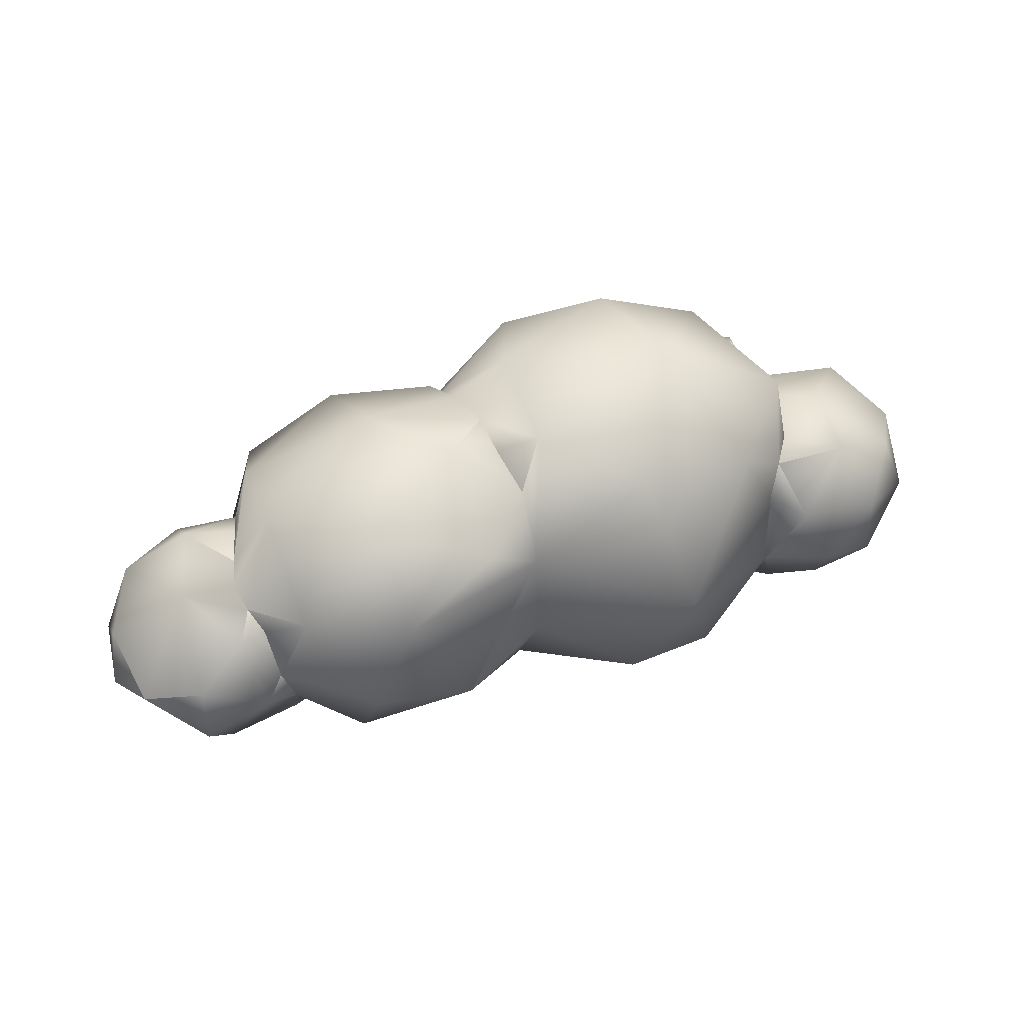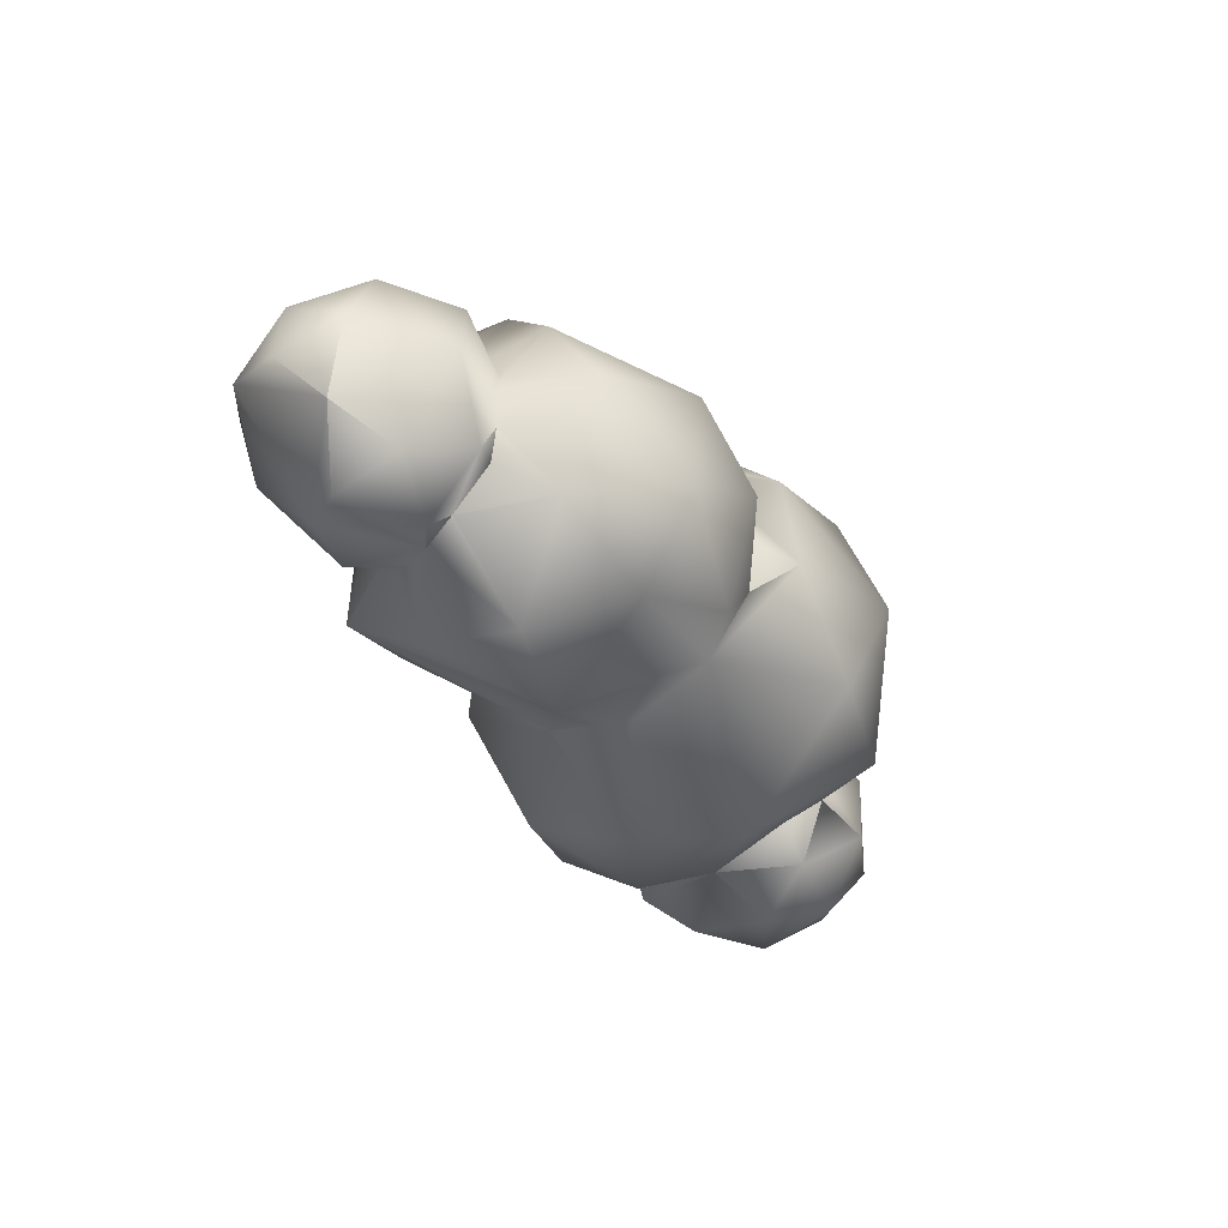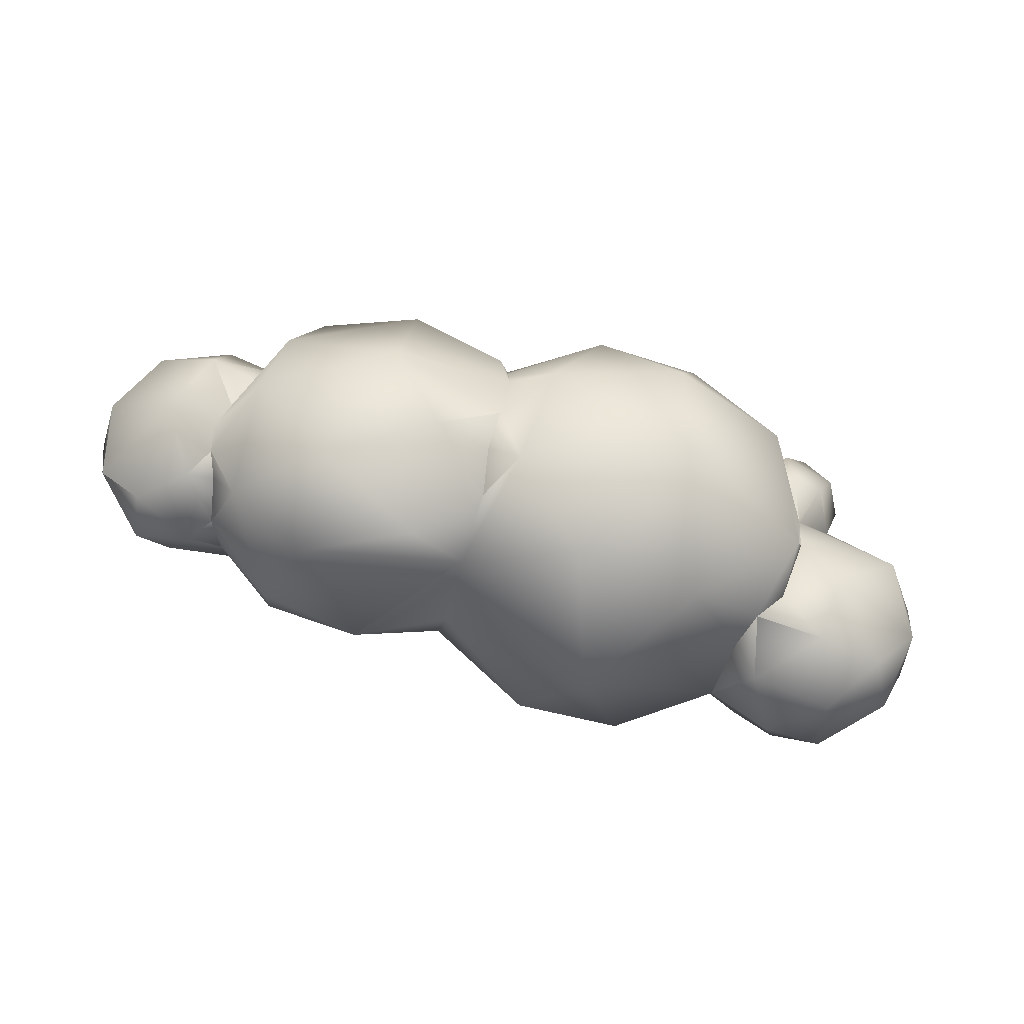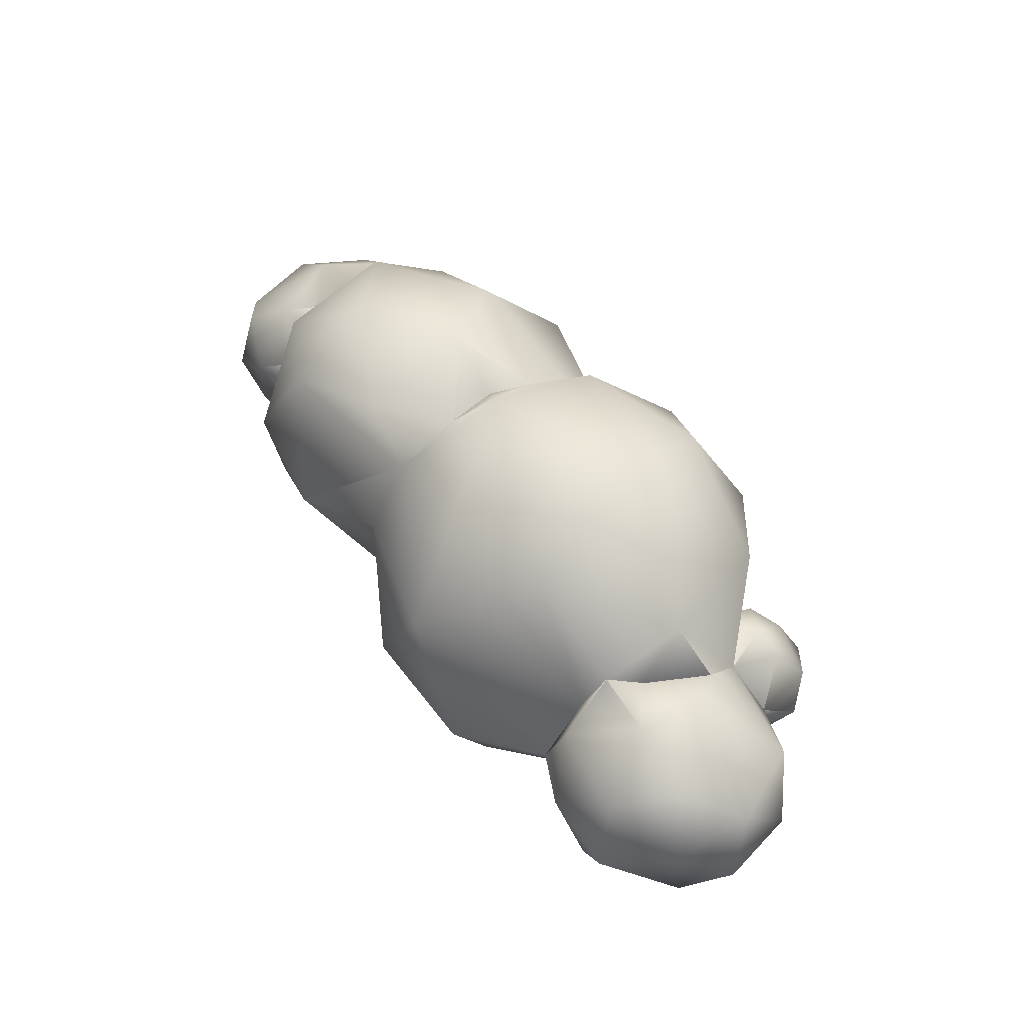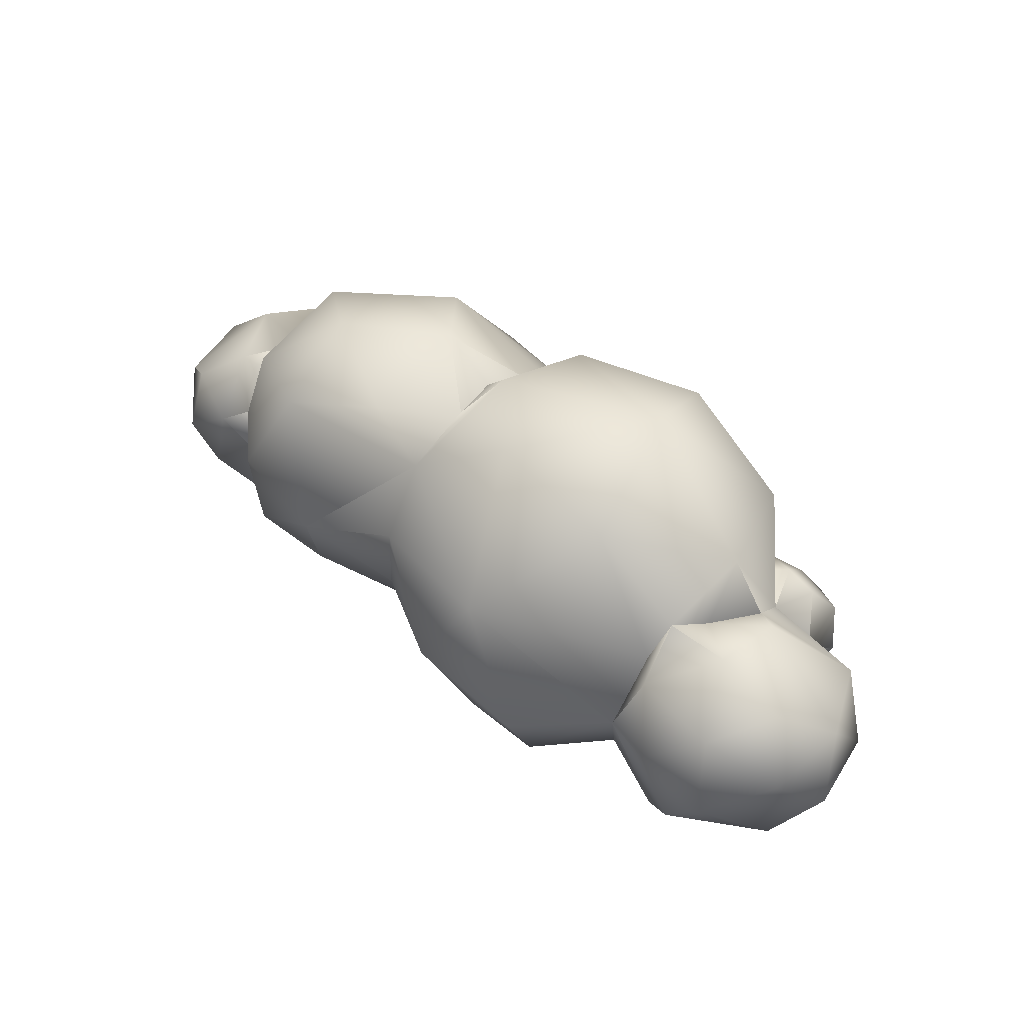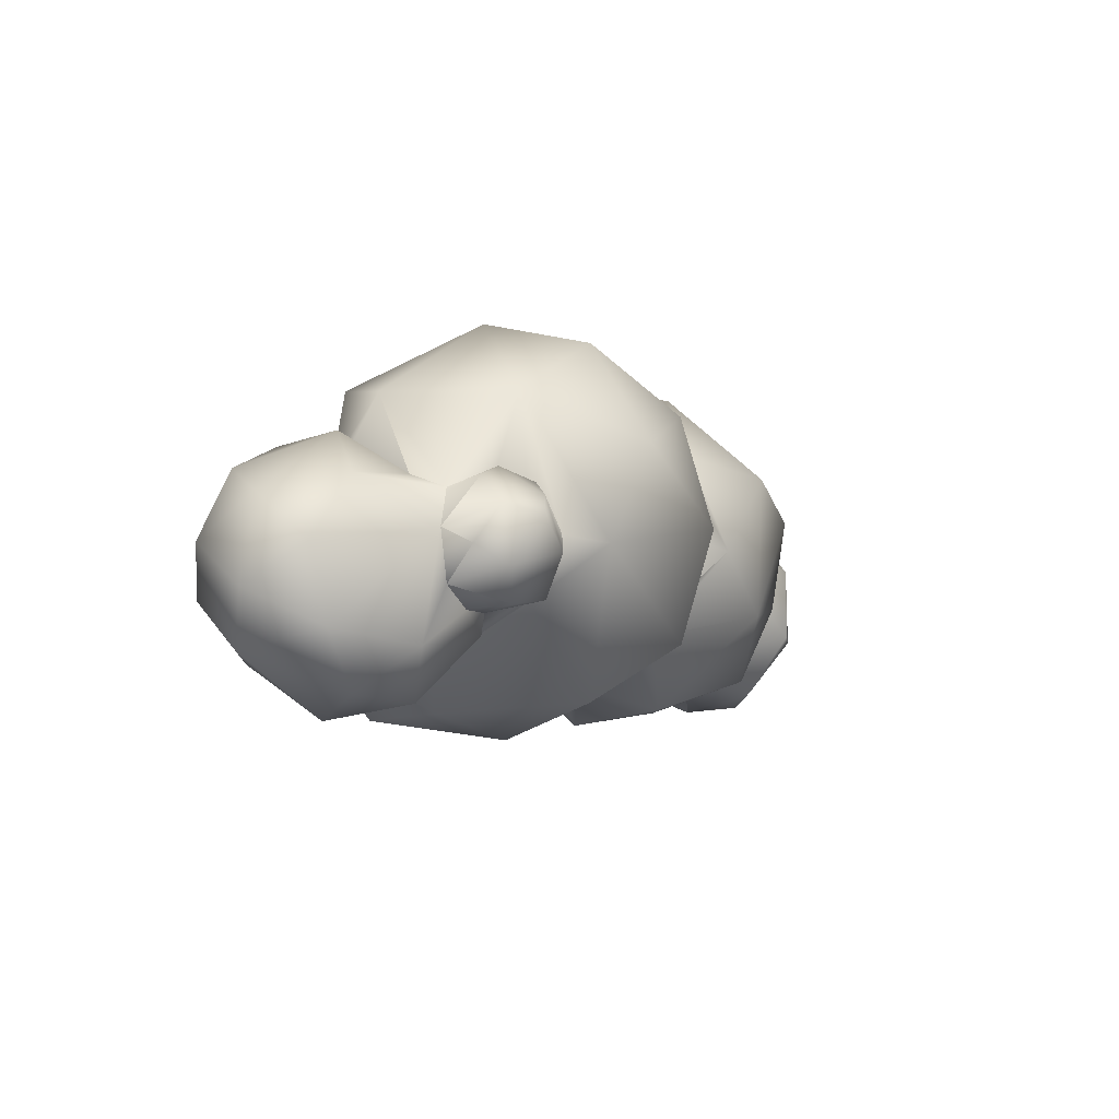
<metadata>
{"format":"obj","ext":"obj","renderer":"f3d","projection":"perspective","resolution":1024,"background":"white","views":[{"elev":60.5,"azim":162.0,"up":"+Y"},{"elev":-42.3,"azim":126.1,"up":"+Z"},{"elev":63.4,"azim":-161.6,"up":"+Y"},{"elev":43.8,"azim":-118.9,"up":"+Y"},{"elev":35.4,"azim":-132.8,"up":"+Y"},{"elev":-13.1,"azim":-55.5,"up":"+Y"}]}
</metadata>
<code>
o 000_Cloud_1
g Cloud_1
v 250.9 135.2 114
v 241.4 146.9 119
v 241 134.2 119
v 240.2 157.3 111.6
v 251.8 150.6 111.7
v 225 152 127.8
v 227.2 161.6 117.5
v 207.9 155.8 132.6
v 224.7 163.1 84.55
v 207.8 164 78.01
v 209.5 174.2 91.89
v 114.4 122.8 87.65
v 115 136.5 89.45
v 124.6 129.8 84.78
v 105 126.2 117.8
v 110.4 136.9 120.7
v 103.5 134.4 108.8
v 187.4 132.3 83.22
v 199.5 142.9 73.6
v 218 118.1 89.52
v 140.9 122.3 132.7
v 132 120.1 133
v 136.4 120.5 124.8
v 230.8 151.4 115.5
v 231.6 154 111.3
v 233.2 157.9 103.4
v 226.1 169.9 102.8
v 204.6 172.6 115.3
v 243.3 159.4 98.84
v 232.2 140.1 117.8
v 256.8 150.5 99.86
v 257.9 140.2 107.2
v 209.7 131.7 130.2
v 232.4 137.9 120.7
v 233.2 157.8 93.39
v 234.4 158.5 98.35
v 254.4 146.6 87.9
v 244.6 151.3 83.31
v 235.7 157.4 87.7
v 239.3 123.9 111.6
v 256.2 129.9 99.86
v 247.8 122.8 103.7
v 219.8 122.4 120.9
v 226.2 128.6 105.1
v 190.1 156.3 128.5
v 195.3 140.3 132.7
v 192.9 174 103.5
v 186.7 158.7 123.4
v 185 165.3 113.3
v 259.1 140.1 96
v 201.8 115.5 114.2
v 189.2 125.9 121.4
v 191.5 167.2 85.21
v 245.6 140.5 80.43
v 241.4 133 82.96
v 242.2 121.8 96.03
v 217.4 117.9 103.4
v 189.8 151.9 128.6
v 188.3 154.8 127.2
v 188.4 129.9 124
v 188.1 142.2 128
v 216.1 149.4 73.33
v 230.7 148.7 84.09
v 231.5 155.6 89.42
v 182.6 165.4 96.83
v 184.5 166.9 105
v 234 147.1 80.31
v 190.4 122.6 116.8
v 188.9 118.8 105.6
v 201.3 114.1 96.97
v 177.9 169.3 121.8
v 187.5 121.3 122.5
v 183.3 158.4 86.59
v 229 127.3 87.64
v 226.3 123.3 95.67
v 173.3 157.9 136.8
v 177 139.3 140.5
v 176.4 120.9 134.5
v 218.7 133.3 77.53
v 229 142.6 82.42
v 189.1 118.4 102
v 156.6 167.2 130.3
v 177.8 172 102.6
v 150.5 171.9 113.7
v 161.4 110.2 126.7
v 182.8 112.1 98.92
v 168 106.8 105.8
v 184.3 145.3 80.76
v 225.2 132.2 91.41
v 226 136.3 84.66
v 156.1 148.6 141.9
v 149.4 131.9 138.7
v 163.1 170.2 89.29
v 137.6 154.8 130.3
v 150.1 109 104.8
v 141.3 122.6 129.5
v 157.1 147.3 75.52
v 142.4 162.3 91.6
v 128.5 155.3 110.2
v 167.9 113.3 85.75
v 143.2 132.7 134
v 155 109.9 87.83
v 133.8 139.8 95.26
v 168.4 131.8 74.17
v 151.3 122.5 79.23
v 135.9 127.3 89.32
v 129.3 138.5 123
v 135 141.2 127.6
v 138.9 139.7 130.7
v 141.1 116.2 95.51
v 143.3 115.2 109.8
v 131.7 146.3 98.43
v 127.8 141.1 117.1
v 128.4 145.7 103.9
v 132.4 141.3 130.1
v 134.8 136.5 136.8
v 131.6 132.7 138.9
v 136 127.7 139.2
v 125.7 133.6 135.7
v 138.5 139.8 132.6
v 127.3 138.7 130.7
v 127.7 124.7 135.8
v 125.3 122.7 126.3
v 123 127.4 132.7
v 123.6 130.9 126.3
v 131.5 120.1 125.1
v 136.3 117.1 124.3
v 138.8 120.1 122.8
v 122.2 113.4 124.4
v 131.6 107.2 115.9
v 140.7 110.9 109.2
v 118.7 106.9 114.6
v 109.4 114.8 117.8
v 119.6 147.1 109.8
v 124.7 104.7 104
v 130.9 109.1 94.23
v 109.3 113.2 100.7
v 102.9 120.7 107
v 108.6 140.3 99.32
v 119.7 146.5 97.91
v 123.1 114.4 89.83
v 105 129 96.19
v 129.1 140.3 89.36
f 20 19 79 89
f 1 2 3
f 4 2 5
f 6 7 8
f 9 10 11
f 12 13 14
f 15 16 17
f 18 19 20
f 21 22 23
f 4 24 2
f 7 24 25
f 25 26 7
f 25 24 4
f 4 26 25
f 6 24 7
f 27 28 7
f 7 26 27
f 7 28 8
f 5 29 4
f 29 26 4
f 2 1 5
f 2 30 3
f 24 30 2
f 5 31 29
f 1 32 5
f 5 32 31
f 6 33 34
f 34 30 6
f 8 33 6
f 6 30 24
f 27 11 28
f 27 9 11
f 27 35 9
f 26 36 27
f 27 36 35
f 31 37 29
f 37 38 29
f 38 39 29
f 39 35 29
f 29 36 26
f 35 36 29
f 3 40 1
f 1 41 32
f 40 42 1
f 1 42 41
f 33 43 34
f 43 44 34
f 44 30 34
f 28 45 8
f 8 46 33
f 45 46 8
f 11 47 28
f 28 48 45
f 47 49 28
f 28 49 48
f 32 50 31
f 31 50 37
f 3 44 40
f 3 30 44
f 41 50 32
f 33 51 43
f 46 52 33
f 33 52 51
f 11 53 47
f 11 10 53
f 50 41 37
f 37 54 38
f 41 55 37
f 37 55 54
f 40 56 42
f 40 44 56
f 42 56 41
f 56 55 41
f 51 57 43
f 43 57 44
f 45 58 46
f 48 59 45
f 45 59 58
f 46 60 52
f 58 61 46
f 46 61 60
f 62 10 9
f 9 63 62
f 9 35 64
f 64 63 9
f 53 65 47
f 66 49 47
f 47 65 66
f 54 67 38
f 38 67 39
f 52 68 51
f 68 69 51
f 51 69 70
f 70 57 51
f 48 71 59
f 48 49 71
f 60 72 52
f 52 72 68
f 62 19 10
f 10 73 53
f 19 73 10
f 53 73 65
f 55 67 54
f 67 63 39
f 64 35 39
f 39 63 64
f 56 74 55
f 75 74 56
f 56 44 75
f 59 76 58
f 58 77 61
f 76 77 58
f 71 76 59
f 61 77 60
f 60 78 72
f 77 78 60
f 62 79 19
f 62 80 79
f 63 80 62
f 55 80 67
f 74 80 55
f 67 80 63
f 68 72 69
f 69 81 70
f 81 18 70
f 20 57 70
f 70 18 20
f 71 82 76
f 83 84 71
f 71 49 83
f 71 84 82
f 78 85 72
f 72 86 69
f 85 87 72
f 72 87 86
f 19 88 73
f 18 88 19
f 83 49 66
f 66 65 83
f 75 89 74
f 75 44 89
f 74 89 90
f 90 80 74
f 69 86 81
f 76 91 77
f 82 91 76
f 77 92 78
f 91 92 77
f 78 92 85
f 90 89 79
f 79 80 90
f 93 84 83
f 83 73 93
f 65 73 83
f 86 18 81
f 82 94 91
f 84 94 82
f 85 95 87
f 92 96 85
f 85 96 95
f 97 98 93
f 93 73 97
f 93 98 84
f 84 99 94
f 98 99 84
f 87 100 86
f 100 18 86
f 91 94 92
f 94 101 92
f 101 96 92
f 95 102 87
f 87 102 100
f 97 103 98
f 104 105 97
f 97 88 104
f 105 106 97
f 97 106 103
f 73 88 97
f 99 107 94
f 108 109 94
f 94 107 108
f 109 101 94
f 95 110 102
f 95 111 110
f 95 96 111
f 98 112 99
f 103 112 98
f 102 105 100
f 105 104 100
f 104 18 100
f 99 113 107
f 99 114 113
f 112 114 99
f 102 106 105
f 110 106 102
f 104 88 18
f 115 109 108
f 108 107 115
f 116 117 118
f 118 101 116
f 116 119 117
f 120 115 116
f 116 101 120
f 116 121 119
f 115 121 116
f 117 122 118
f 118 22 21
f 21 101 118
f 122 22 118
f 117 119 122
f 120 109 115
f 120 101 109
f 23 96 21
f 21 96 101
f 122 123 22
f 119 124 122
f 124 123 122
f 121 125 119
f 119 125 124
f 115 107 121
f 22 126 23
f 123 126 22
f 107 125 121
f 23 126 127
f 127 128 23
f 128 96 23
f 124 125 123
f 129 130 127
f 127 126 129
f 127 130 131
f 131 111 127
f 127 111 128
f 129 132 130
f 129 133 132
f 129 125 133
f 123 125 129
f 129 126 123
f 15 125 16
f 134 17 16
f 16 113 134
f 107 113 16
f 16 125 107
f 130 135 131
f 135 136 131
f 136 110 131
f 110 111 131
f 132 135 130
f 132 137 135
f 133 137 132
f 15 138 133
f 133 125 15
f 133 138 137
f 17 138 15
f 134 139 17
f 134 140 139
f 134 114 140
f 113 114 134
f 135 141 136
f 137 141 135
f 17 142 138
f 139 142 17
f 141 106 136
f 136 106 110
f 137 12 141
f 138 142 137
f 137 142 12
f 139 13 142
f 140 13 139
f 12 14 141
f 14 106 141
f 13 12 142
f 140 143 13
f 140 112 143
f 140 114 112
f 143 14 13
f 143 106 14
f 143 112 103
f 103 106 143
f 44 20 89
f 44 57 20
f 111 96 128

</code>
